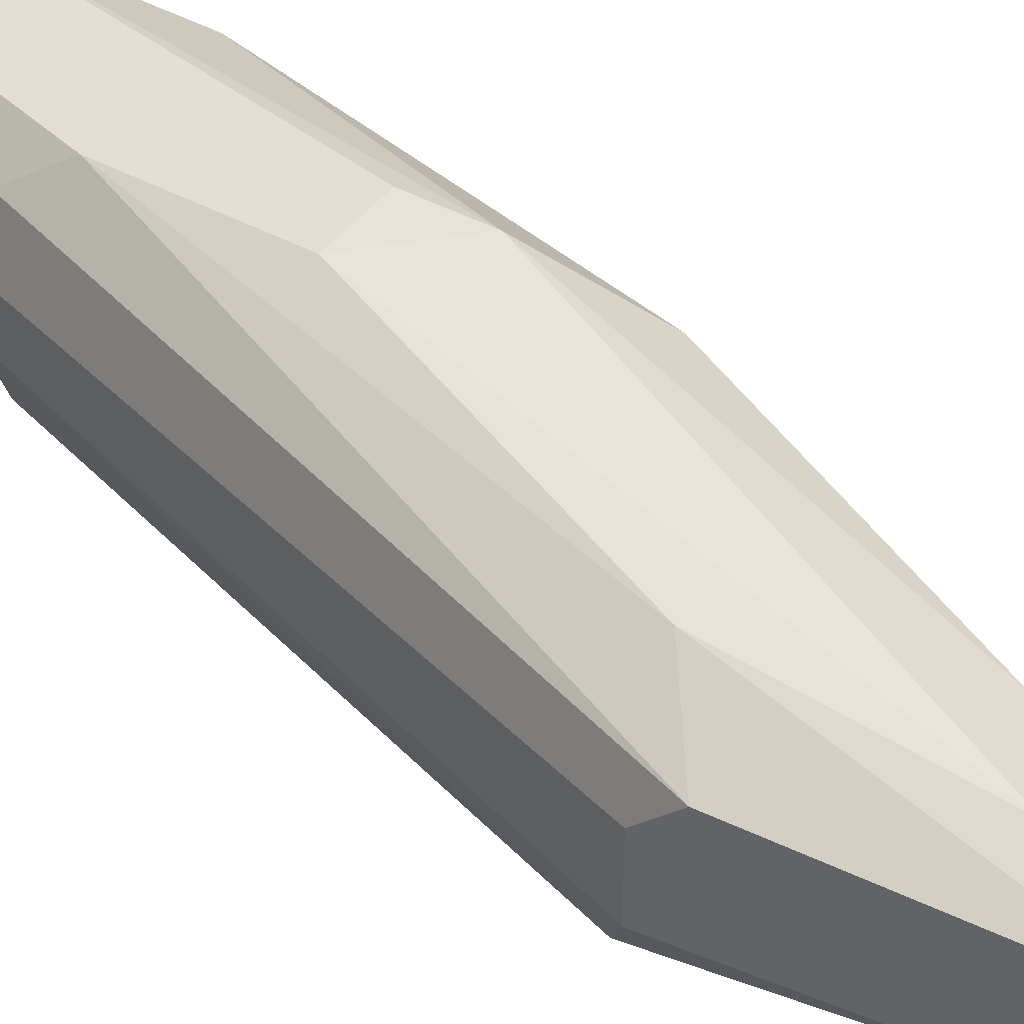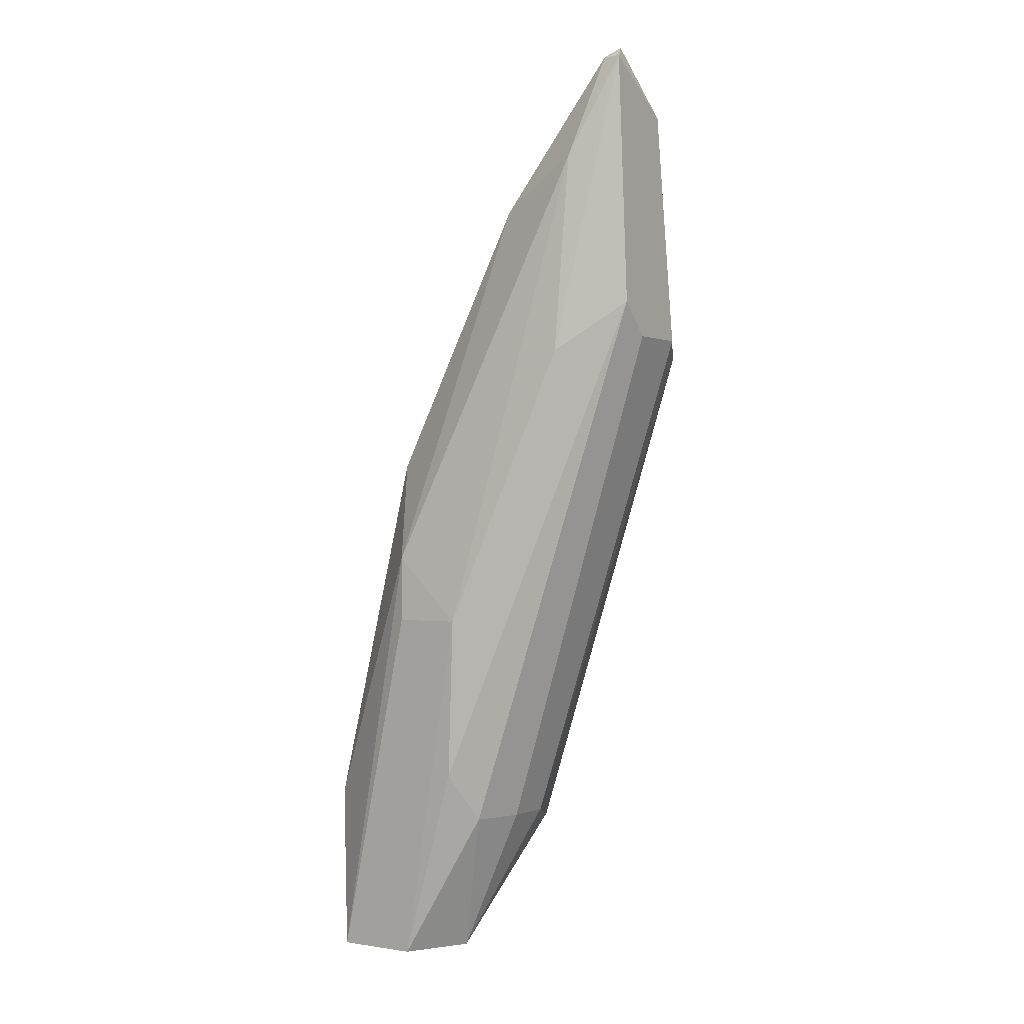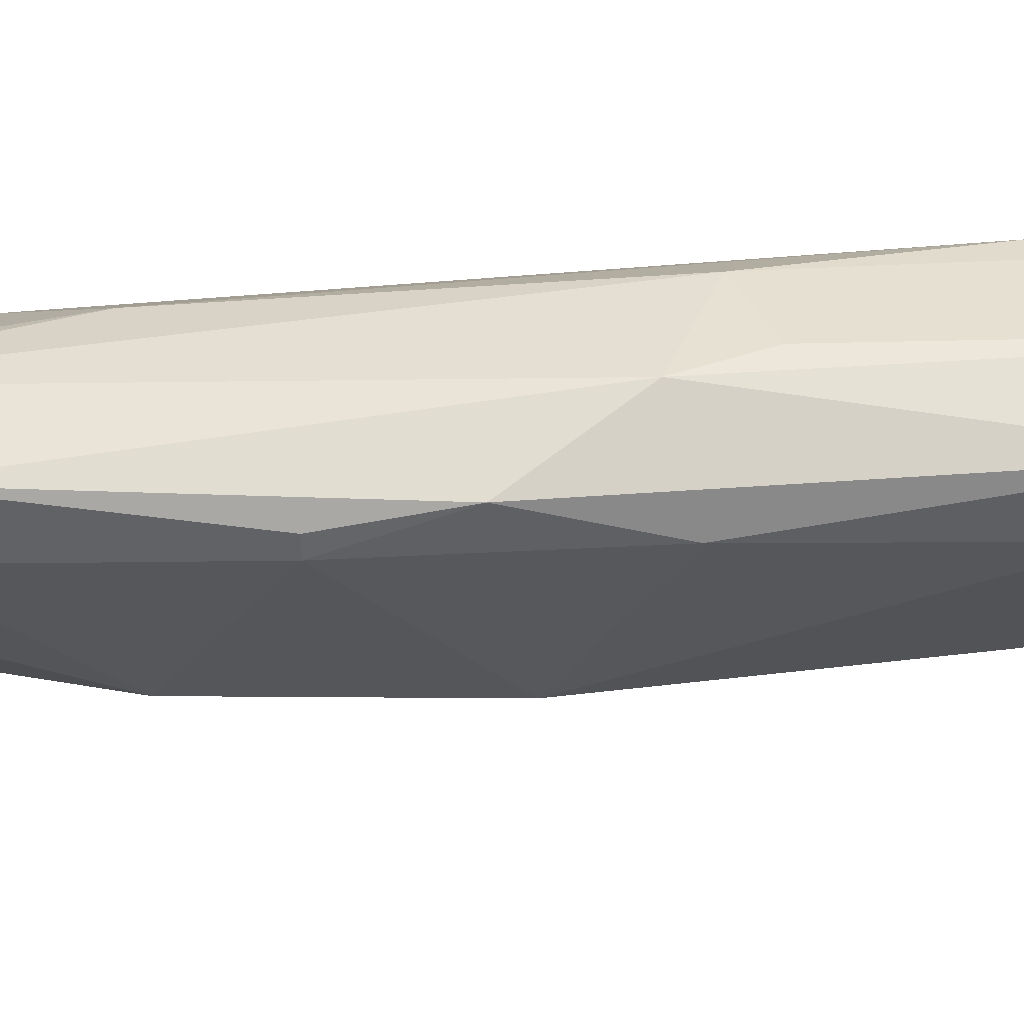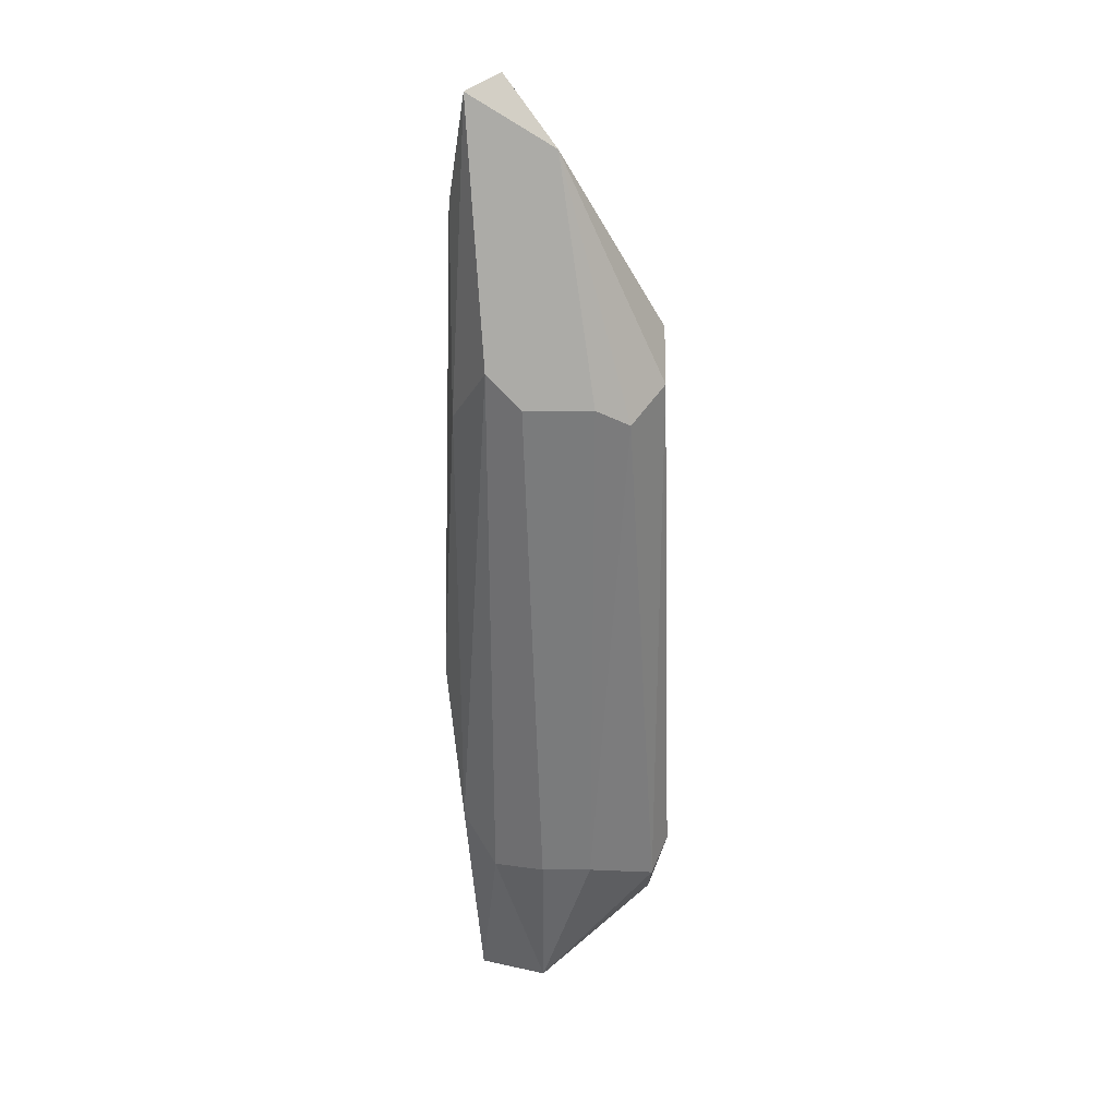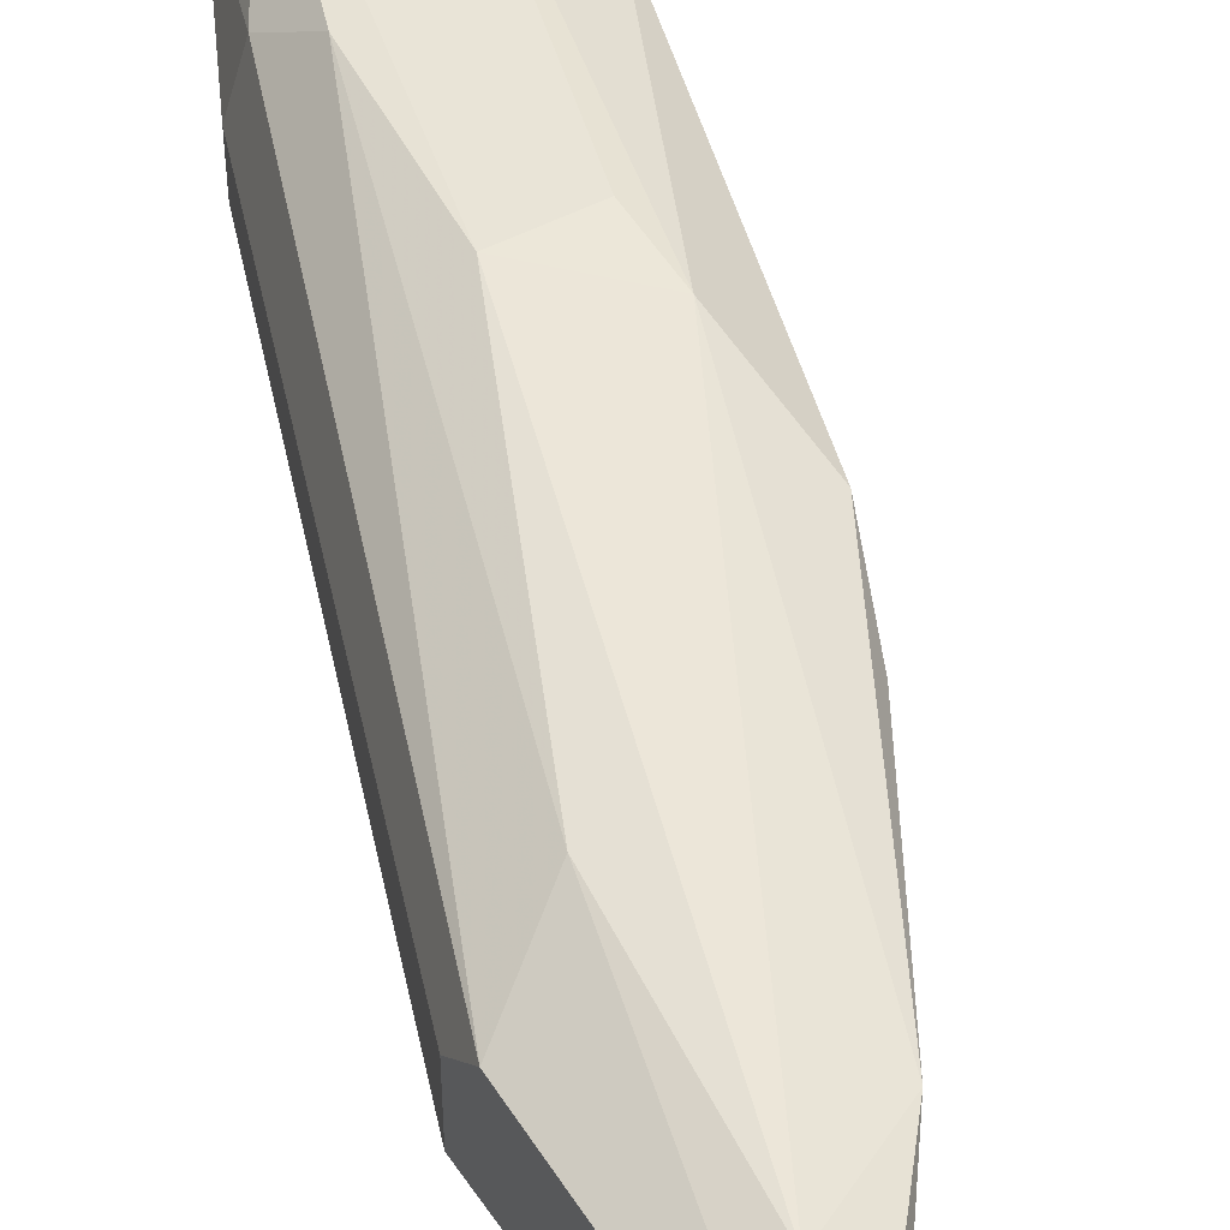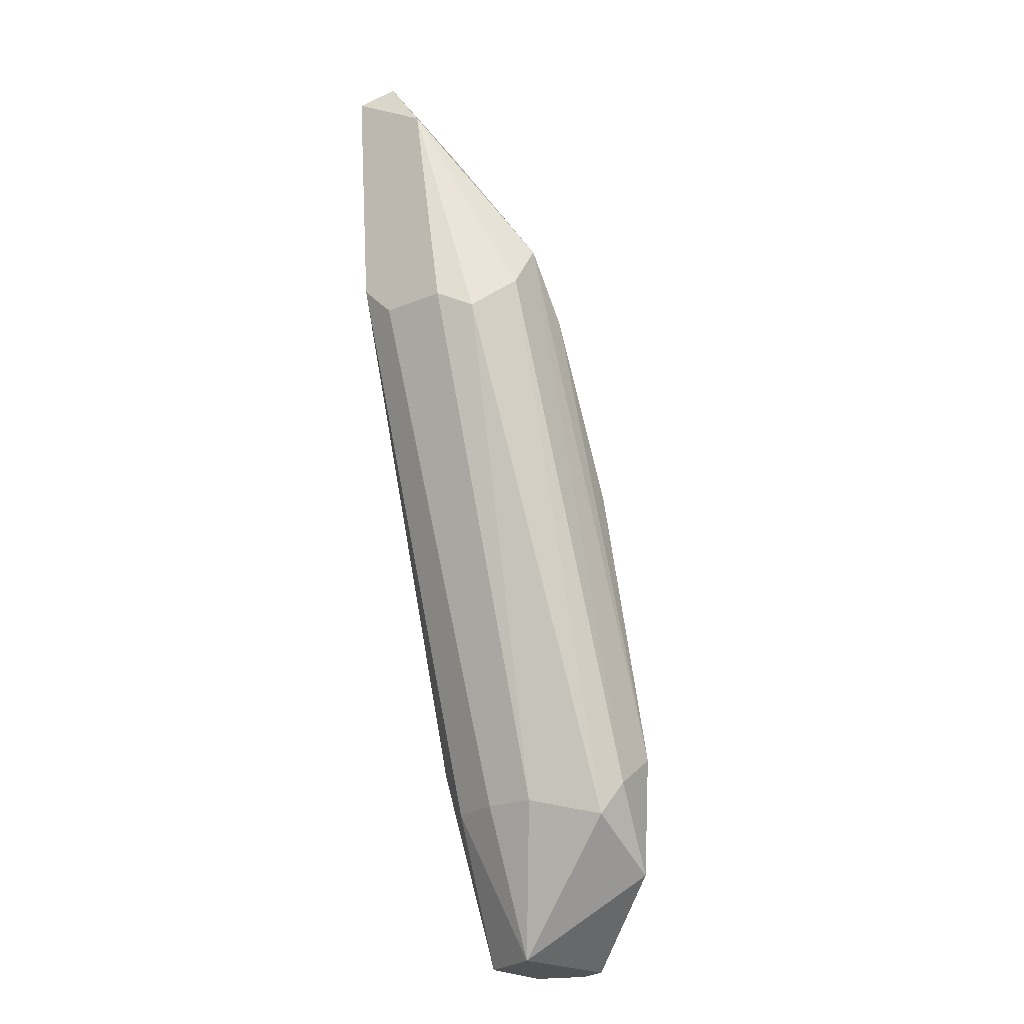
<metadata>
{"format":"obj","ext":"obj","renderer":"f3d","projection":"perspective","resolution":1024,"background":"white","views":[{"elev":41.9,"azim":123.5,"up":"+Z"},{"elev":-0.2,"azim":32.7,"up":"+Y"},{"elev":38.8,"azim":-113.9,"up":"+Z"},{"elev":13.8,"azim":90.0,"up":"+Y"},{"elev":49.9,"azim":150.1,"up":"+Z"},{"elev":-22.1,"azim":125.5,"up":"+Y"}]}
</metadata>
<code>
v -0.09574 0.1032 0.005321
v -0.1259 0.0291 0.008067
v -0.1246 0.0291 0.005321
v -0.1108 0.04146 0.01081
v -0.1122 0.04009 -0.002918
v -0.115 0.0799 0.01081
v -0.1136 0.06892 -0.002918
v -0.09574 0.08676 0.01081
v -0.1163 0.05931 0.01493
v -0.09711 0.08264 -0.00017
v -0.09711 0.1074 0.01219
v -0.1026 0.08951 -0.002918
v -0.1177 0.0291 0.01219
v -0.1259 0.04283 0.01081
v -0.1177 0.04558 -0.004291
v -0.1095 0.04146 0.002576
v -0.1108 0.05931 0.01493
v -0.1012 0.1019 0.005321
v -0.1246 0.04695 0.006691
v -0.115 0.0291 0.006691
v -0.1246 0.0291 0.01219
v -0.09986 0.08539 -0.002918
v -0.1163 0.0648 0.01493
v -0.1191 0.03597 -0.002918
v -0.09574 0.08402 0.008067
v -0.1067 0.095 0.01219
v -0.09986 0.09912 0.01356
v -0.1204 0.0648 0.009441
v -0.1067 0.08402 -0.002918
v -0.1177 0.07303 0.01219
v -0.115 0.0799 0.009441
v -0.1191 0.04832 -0.002918
v -0.1136 0.04283 -0.004291
v -0.09574 0.08402 0.002576
v -0.1122 0.04558 0.01356
v -0.1095 0.04146 0.006691
v -0.1012 0.08264 0.01356
v -0.09574 0.1074 0.01219
v -0.09711 0.1087 0.009441
v -0.1067 0.095 0.008067
f 26 39 40
f 2 3 13
f 5 10 16
f 9 13 17
f 1 12 18
f 3 2 19
f 2 14 19
f 13 3 20
f 4 13 20
f 5 16 20
f 2 13 21
f 13 9 21
f 14 2 21
f 10 5 22
f 1 10 22
f 12 1 22
f 9 17 23
f 21 9 23
f 14 21 23
f 20 3 24
f 5 20 24
f 1 8 25
f 8 4 25
f 26 23 27
f 23 17 27
f 11 26 27
f 7 19 28
f 19 14 28
f 15 7 29
f 12 15 29
f 18 12 29
f 14 23 30
f 26 6 30
f 23 26 30
f 28 14 30
f 28 30 31
f 6 26 31
f 7 28 31
f 29 7 31
f 30 6 31
f 7 15 32
f 3 19 32
f 19 7 32
f 15 24 32
f 24 3 32
f 15 12 33
f 22 5 33
f 12 22 33
f 5 24 33
f 24 15 33
f 10 1 34
f 16 10 34
f 1 25 34
f 25 16 34
f 4 8 35
f 13 4 35
f 17 13 35
f 4 20 36
f 20 16 36
f 25 4 36
f 16 25 36
f 27 17 37
f 35 8 37
f 17 35 37
f 8 1 38
f 11 27 38
f 37 8 38
f 27 37 38
f 1 18 39
f 26 11 39
f 38 1 39
f 11 38 39
f 18 29 40
f 31 26 40
f 29 31 40
f 39 18 40

</code>
